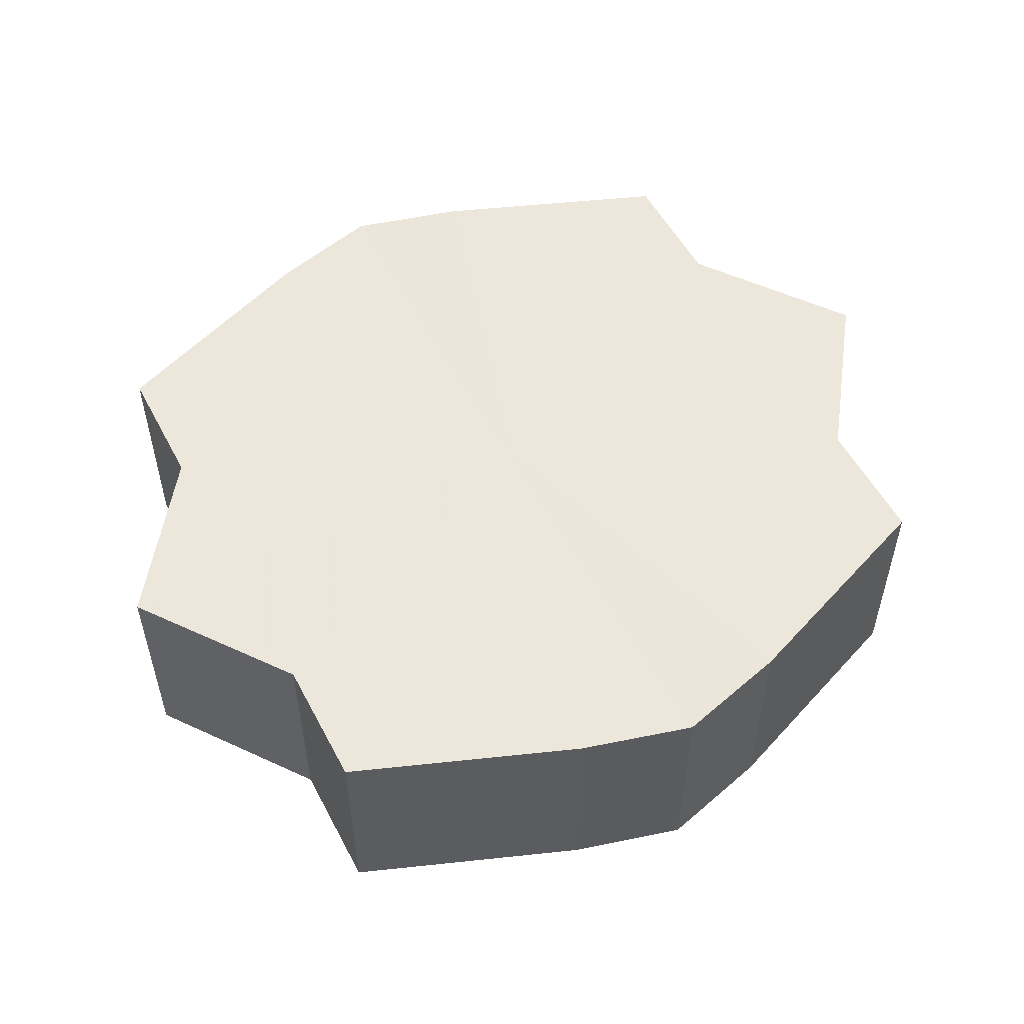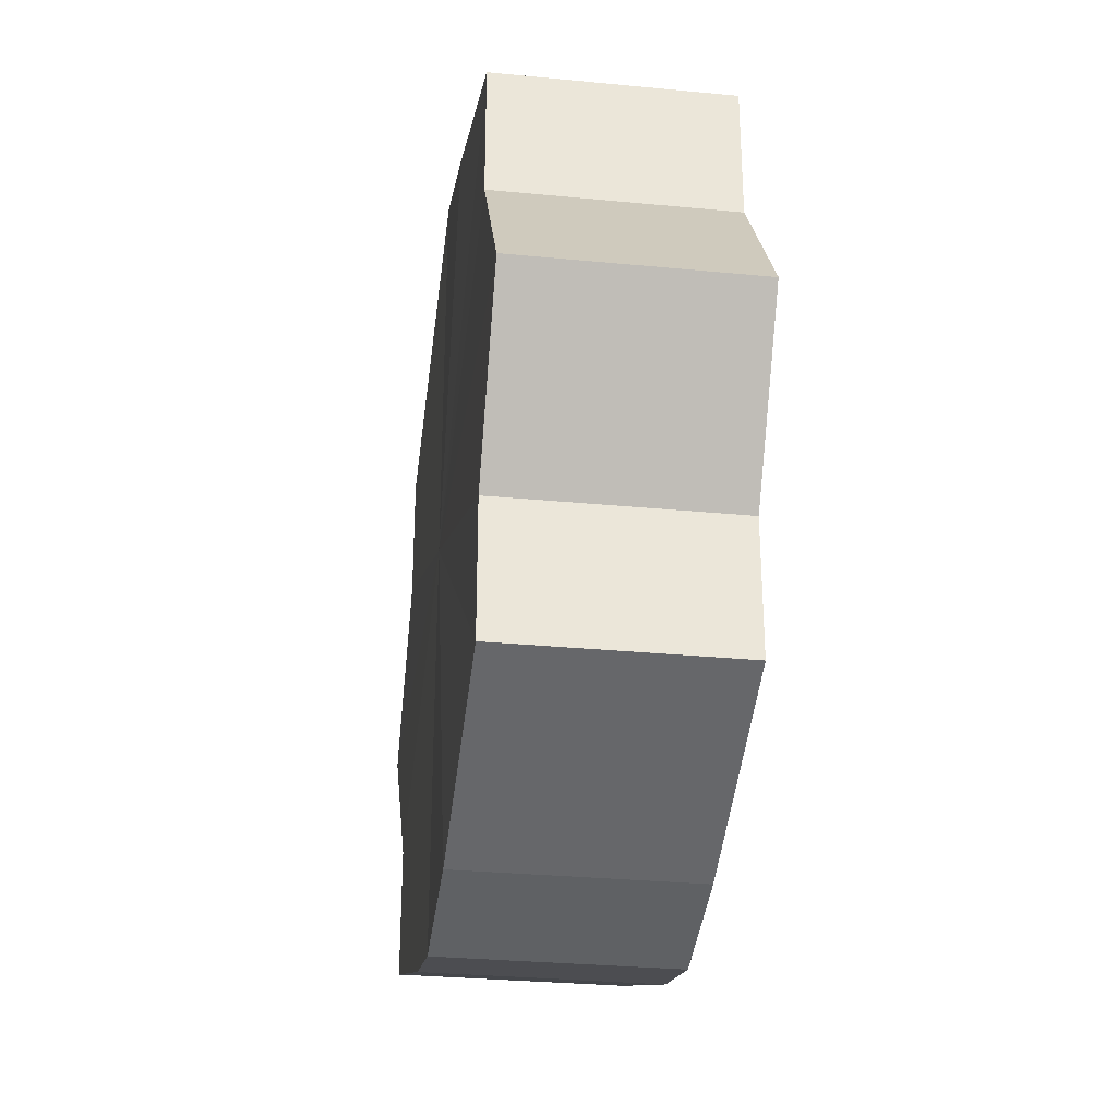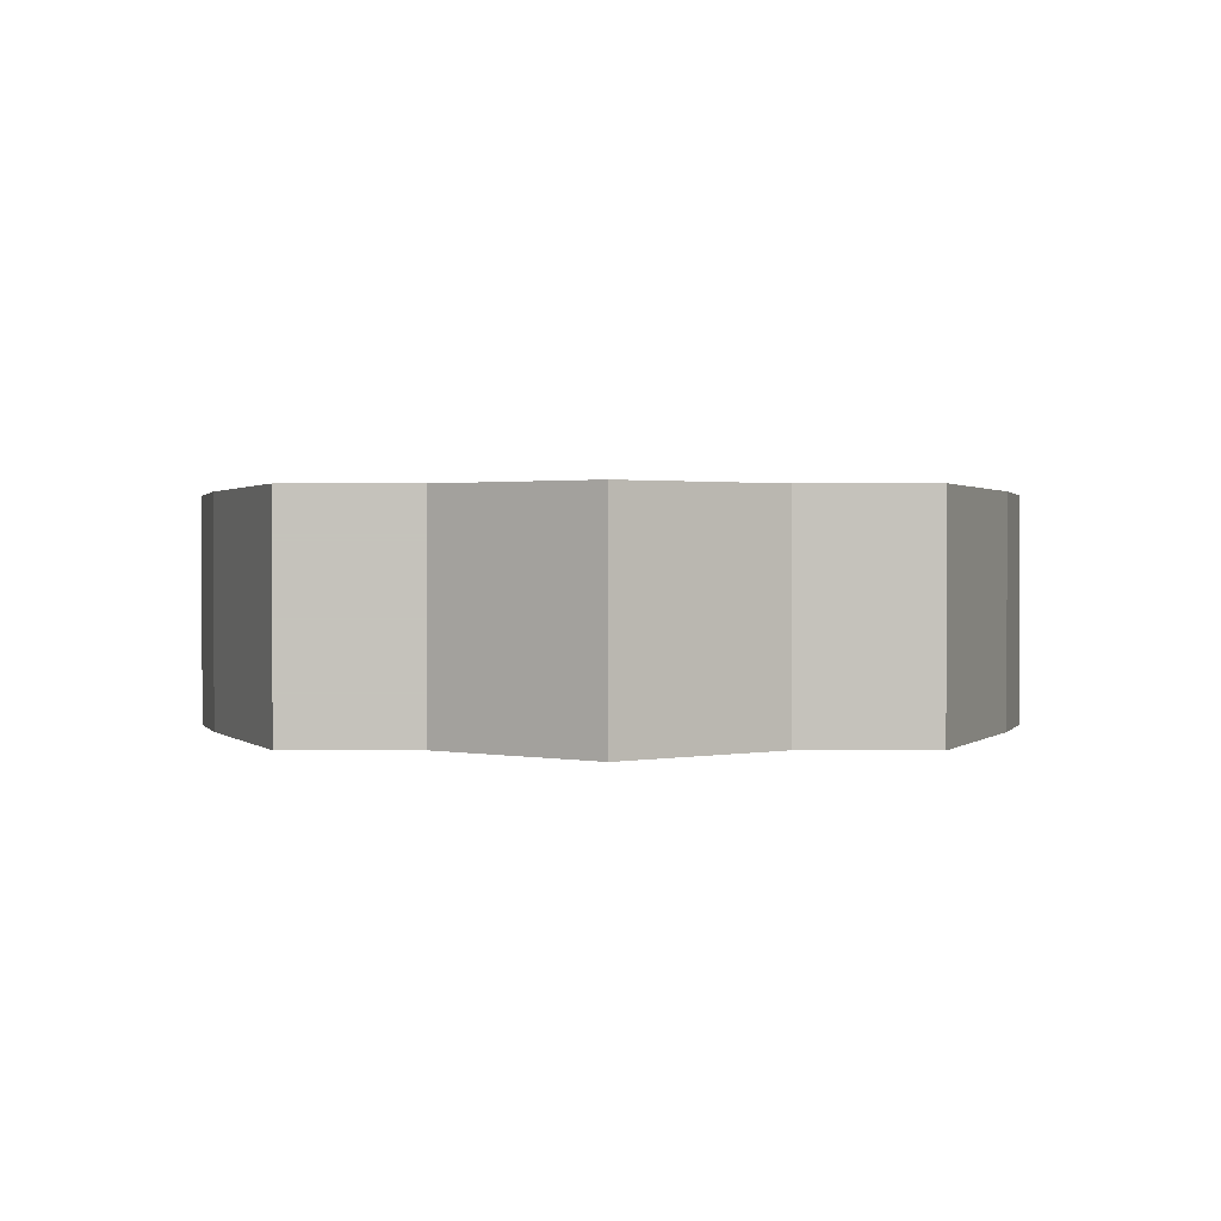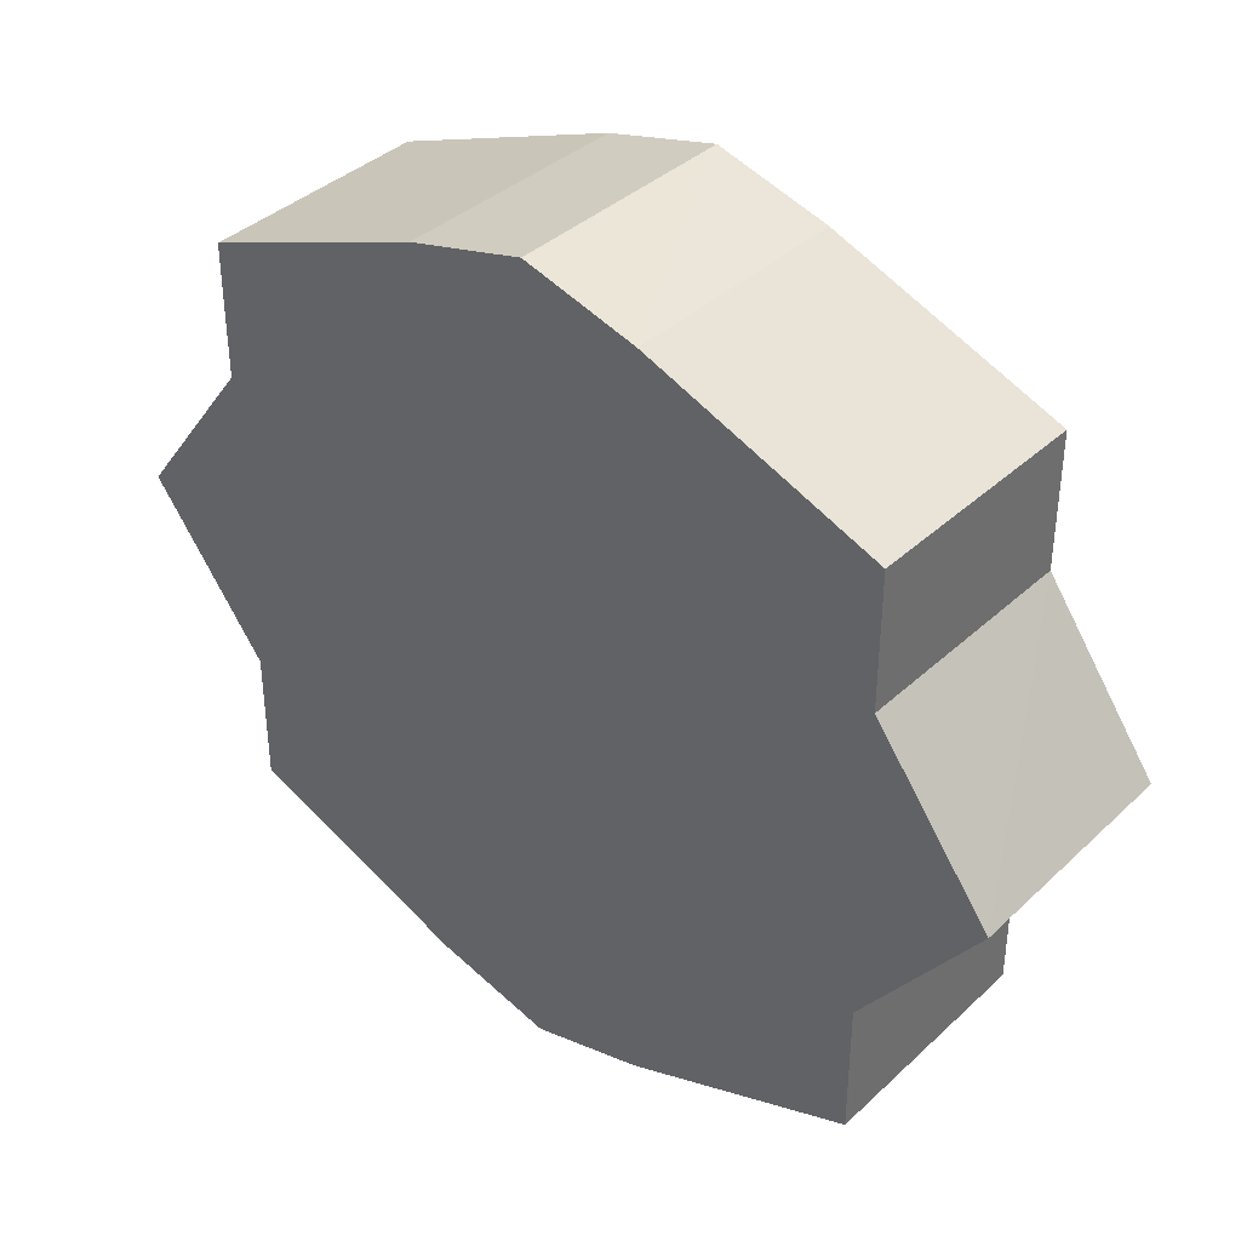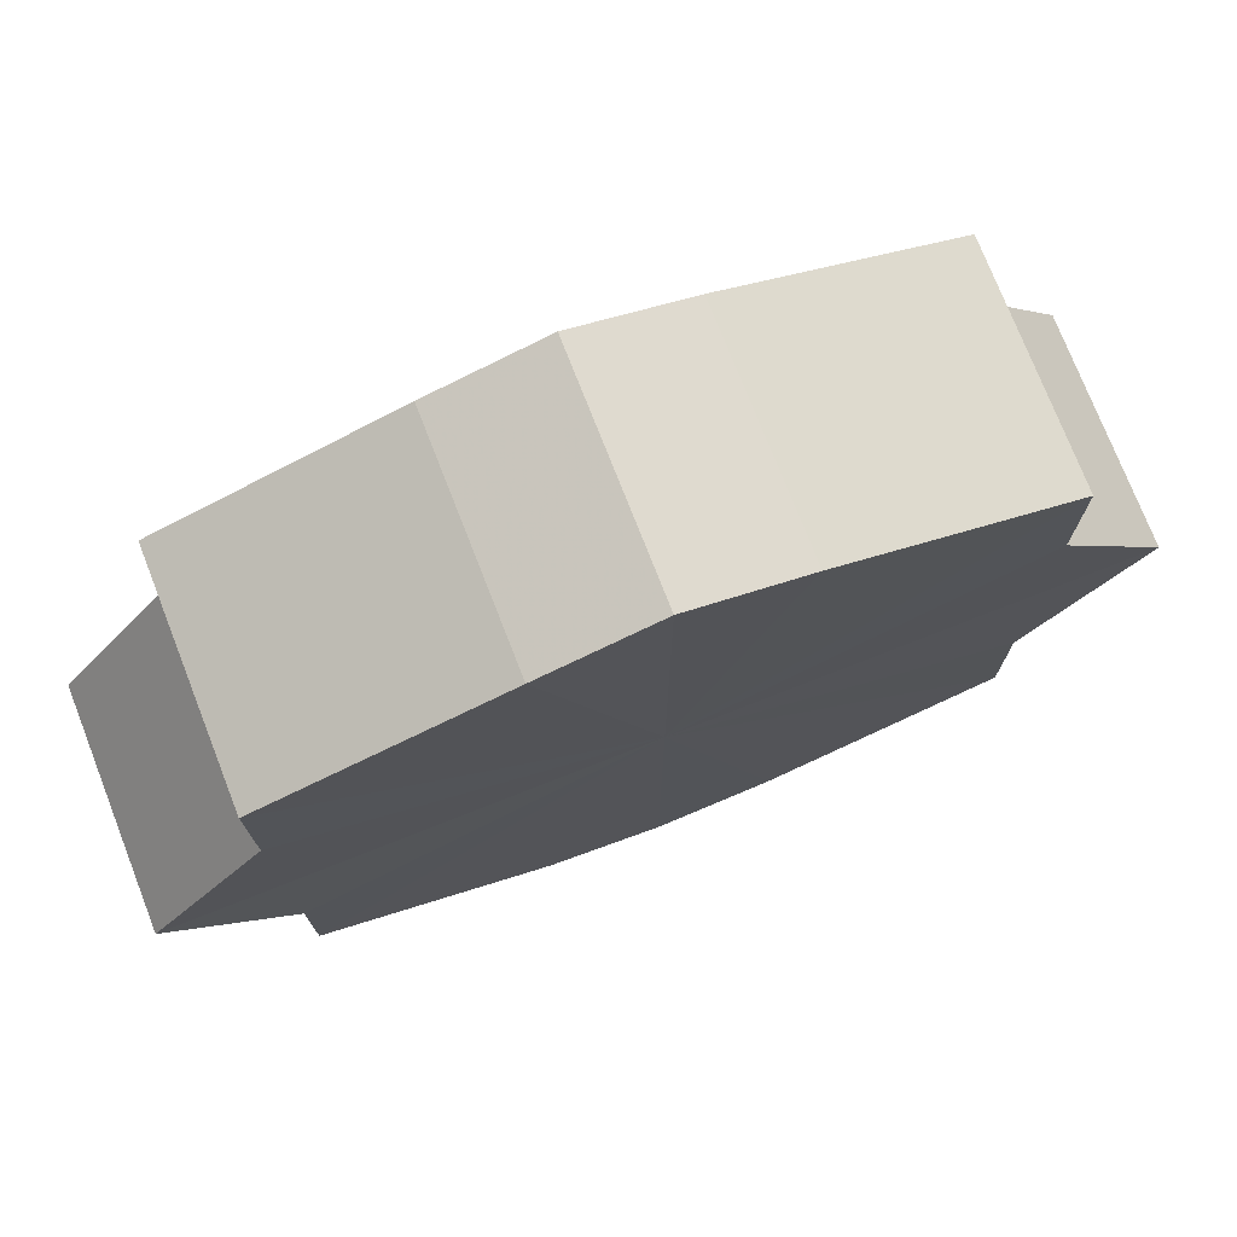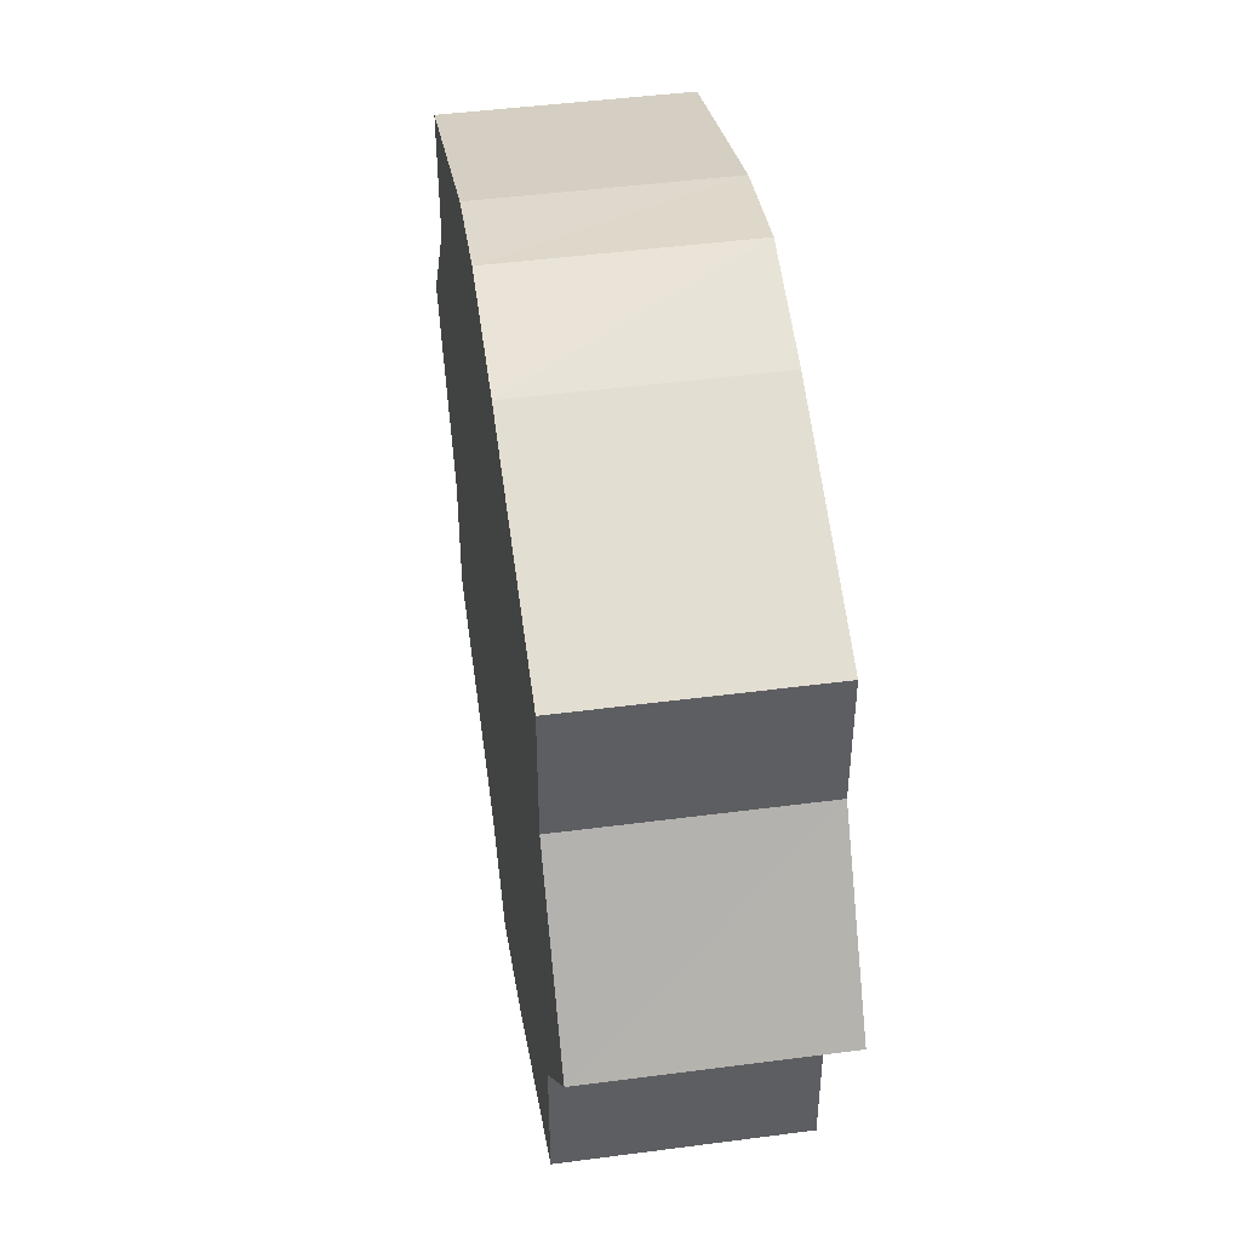
<metadata>
{"format":"obj","ext":"obj","renderer":"f3d","projection":"perspective","resolution":1024,"background":"white","views":[{"elev":53.6,"azim":152.4,"up":"+Y"},{"elev":-31.1,"azim":-98.0,"up":"+Z"},{"elev":1.1,"azim":90.2,"up":"+Y"},{"elev":38.1,"azim":40.7,"up":"+Z"},{"elev":75.2,"azim":158.6,"up":"+Z"},{"elev":47.3,"azim":-98.4,"up":"+Z"}]}
</metadata>
<code>
o 690
v 2215 1902 9.15
v 2215 1902 9.164
v 2215 1902 9.15
v 2215 1902 9.175
v 2215 1902 9.164
v 2215 1902 9.136
v 2215 1902 9.136
v 2215 1902 9.183
v 2215 1902 9.175
v 2215 1902 9.125
v 2215 1902 9.125
v 2215 1902 9.186
v 2215 1902 9.183
v 2215 1902 9.117
v 2215 1902 9.117
v 2215 1902 9.183
v 2215 1902 9.186
v 2215 1902 9.114
v 2215 1902 9.114
v 2215 1902 9.175
v 2215 1902 9.183
v 2215 1902 9.117
v 2215 1902 9.117
v 2215 1902 9.164
v 2215 1902 9.175
v 2215 1902 9.125
v 2215 1902 9.125
v 2215 1902 9.15
v 2215 1902 9.164
v 2215 1902 9.136
v 2215 1902 9.136
v 2215 1902 9.15
v 2215 1902 9.15
v 2215 1902 9.164
v 2215 1902 9.164
v 2215 1902 9.175
v 2215 1902 9.175
v 2215 1902 9.136
v 2215 1902 9.15
v 2215 1902 9.125
v 2215 1902 9.136
v 2215 1902 9.183
v 2215 1902 9.183
v 2215 1902 9.117
v 2215 1902 9.125
v 2215 1902 9.114
v 2215 1902 9.117
v 2215 1902 9.186
v 2215 1902 9.186
v 2215 1902 9.117
v 2215 1902 9.114
v 2215 1902 9.125
v 2215 1902 9.117
v 2215 1902 9.183
v 2215 1902 9.183
v 2215 1902 9.136
v 2215 1902 9.125
v 2215 1902 9.15
v 2215 1902 9.136
v 2215 1902 9.175
v 2215 1902 9.175
v 2215 1902 9.164
v 2215 1902 9.15
v 2215 1902 9.164
v 2215 1902 9.15
v 2215 1902 9.164
v 2215 1902 9.15
v 2215 1902 9.175
v 2215 1902 9.136
v 2215 1902 9.183
v 2215 1902 9.125
v 2215 1902 9.186
v 2215 1902 9.117
v 2215 1902 9.183
v 2215 1902 9.114
v 2215 1902 9.175
v 2215 1902 9.117
v 2215 1902 9.164
v 2215 1902 9.125
v 2215 1902 9.15
v 2215 1902 9.136
v 2215 1902 9.15
v 2215 1902 9.15
v 2215 1902 9.164
v 2215 1902 9.136
v 2215 1902 9.175
v 2215 1902 9.125
v 2215 1902 9.183
v 2215 1902 9.117
v 2215 1902 9.186
v 2215 1902 9.114
v 2215 1902 9.183
v 2215 1902 9.117
v 2215 1902 9.175
v 2215 1902 9.125
v 2215 1902 9.164
v 2215 1902 9.136
v 2215 1902 9.15
f 1 2 3
f 2 4 5
f 6 1 7
f 4 8 9
f 10 6 11
f 8 12 13
f 14 10 15
f 12 16 17
f 18 14 19
f 16 20 21
f 22 18 23
f 20 24 25
f 26 22 27
f 24 28 29
f 30 26 31
f 28 30 32
f 33 34 35
f 35 36 37
f 38 39 33
f 40 41 38
f 37 42 43
f 44 45 40
f 46 47 44
f 43 48 49
f 50 51 46
f 52 53 50
f 49 54 55
f 56 57 52
f 58 59 56
f 55 60 61
f 62 63 58
f 61 64 62
f 65 66 67
f 65 68 66
f 65 67 69
f 65 70 68
f 65 69 71
f 65 72 70
f 65 71 73
f 65 74 72
f 65 73 75
f 65 76 74
f 65 75 77
f 65 78 76
f 65 77 79
f 65 80 78
f 65 79 81
f 65 81 80
f 82 83 84
f 82 85 83
f 82 84 86
f 82 87 85
f 82 86 88
f 82 89 87
f 82 88 90
f 82 91 89
f 82 90 92
f 82 93 91
f 82 92 94
f 82 95 93
f 82 94 96
f 82 97 95
f 82 96 98
f 82 98 97

</code>
